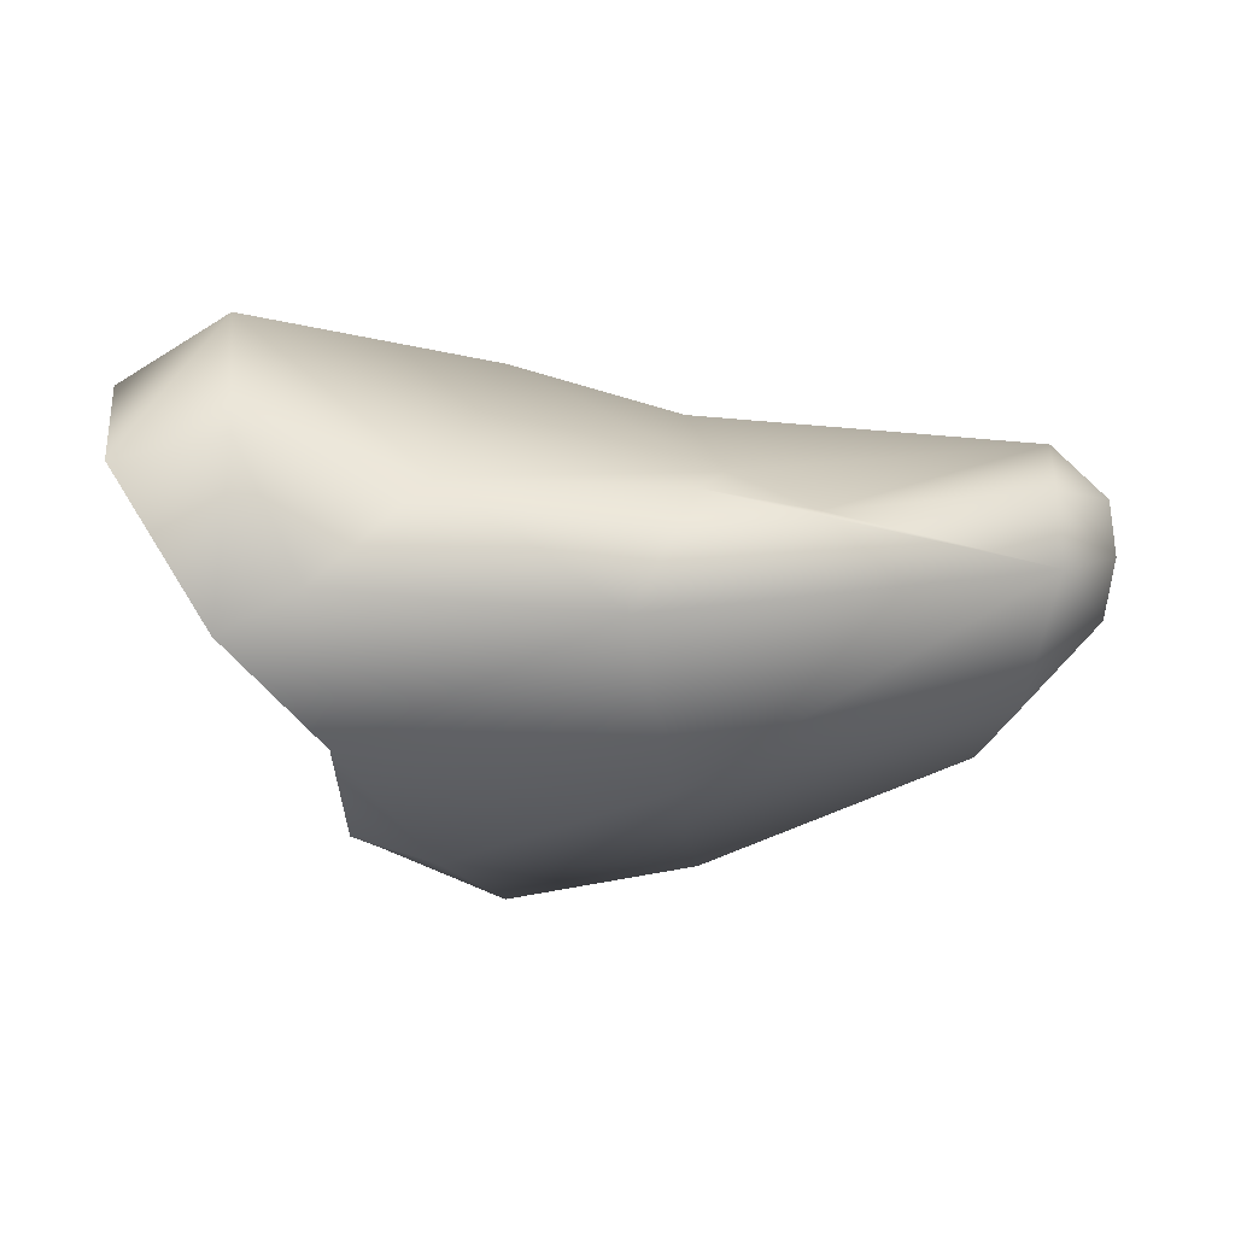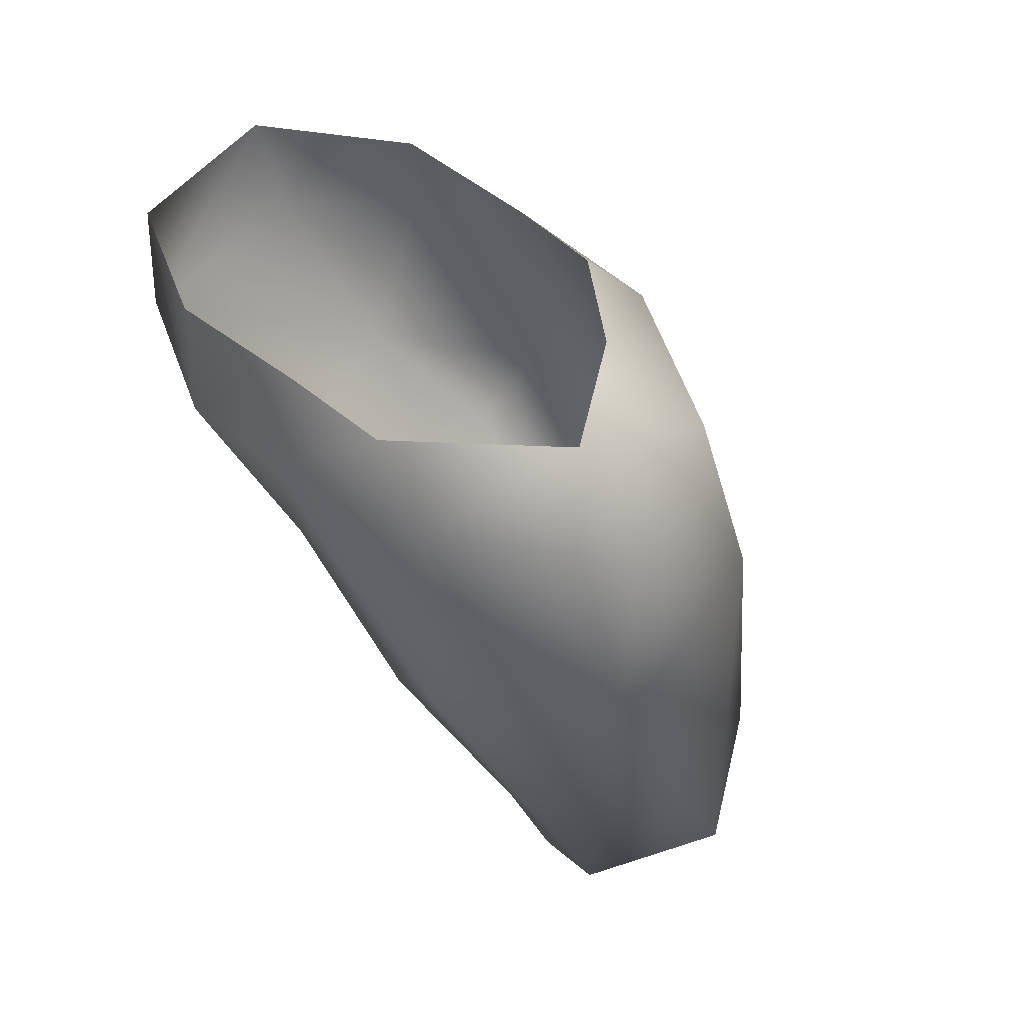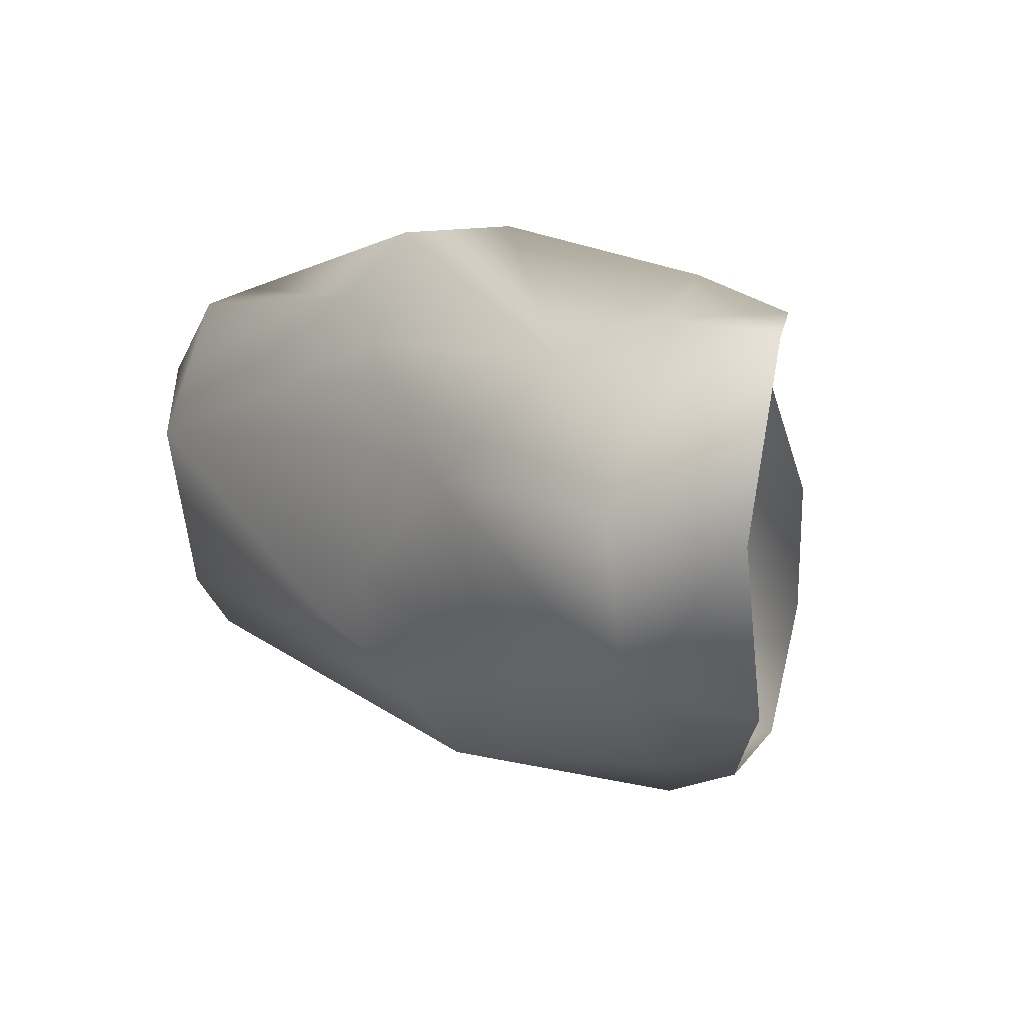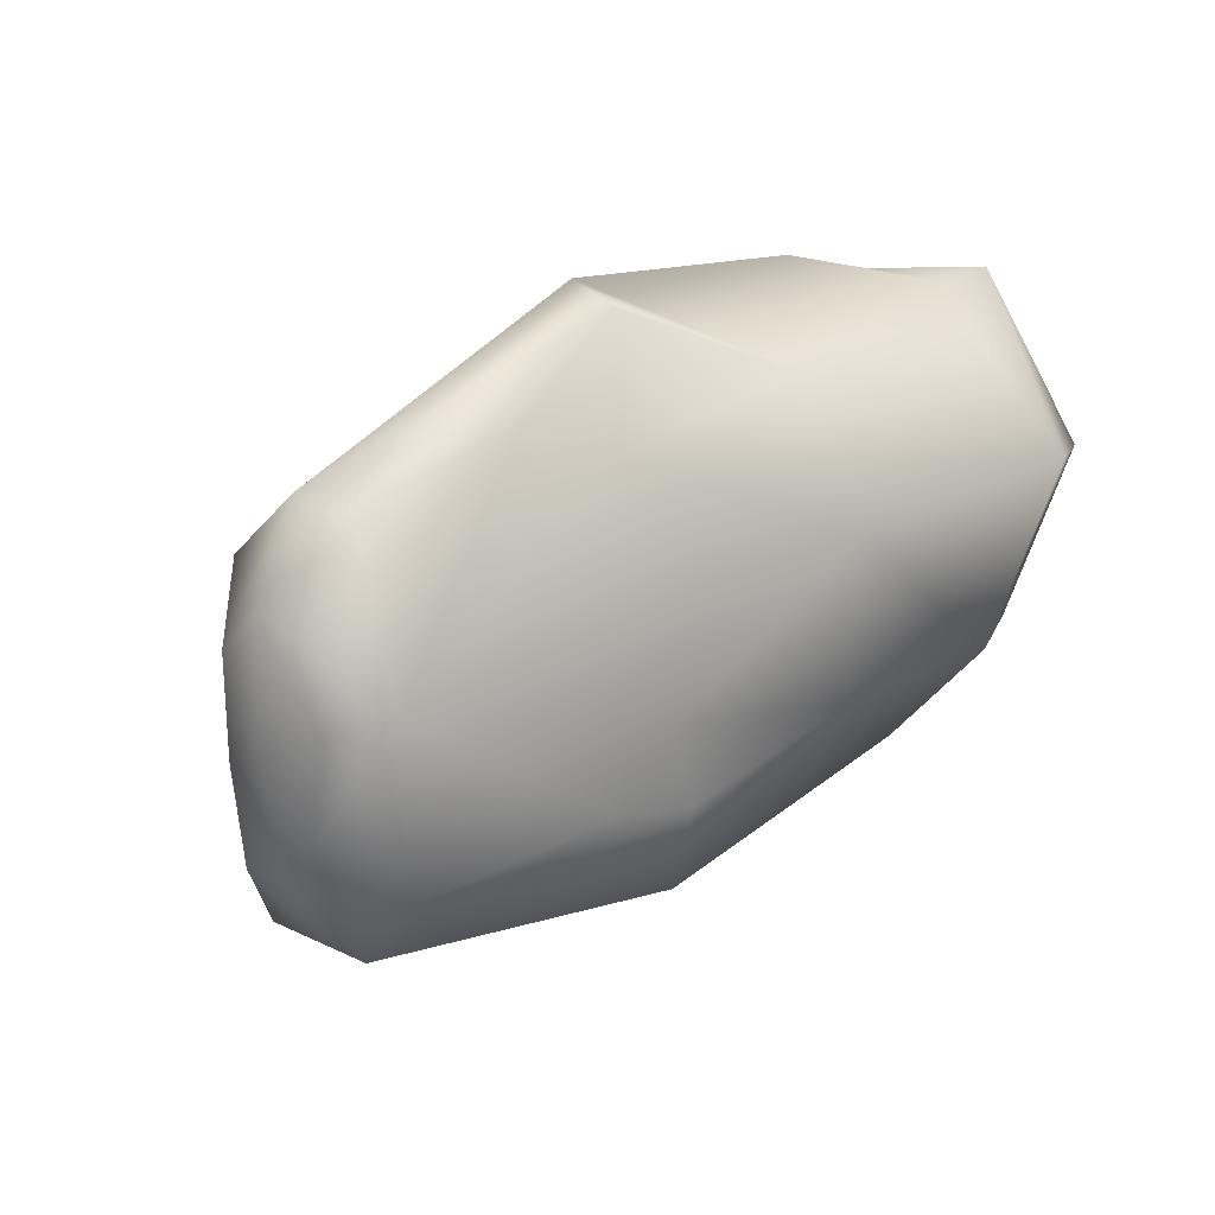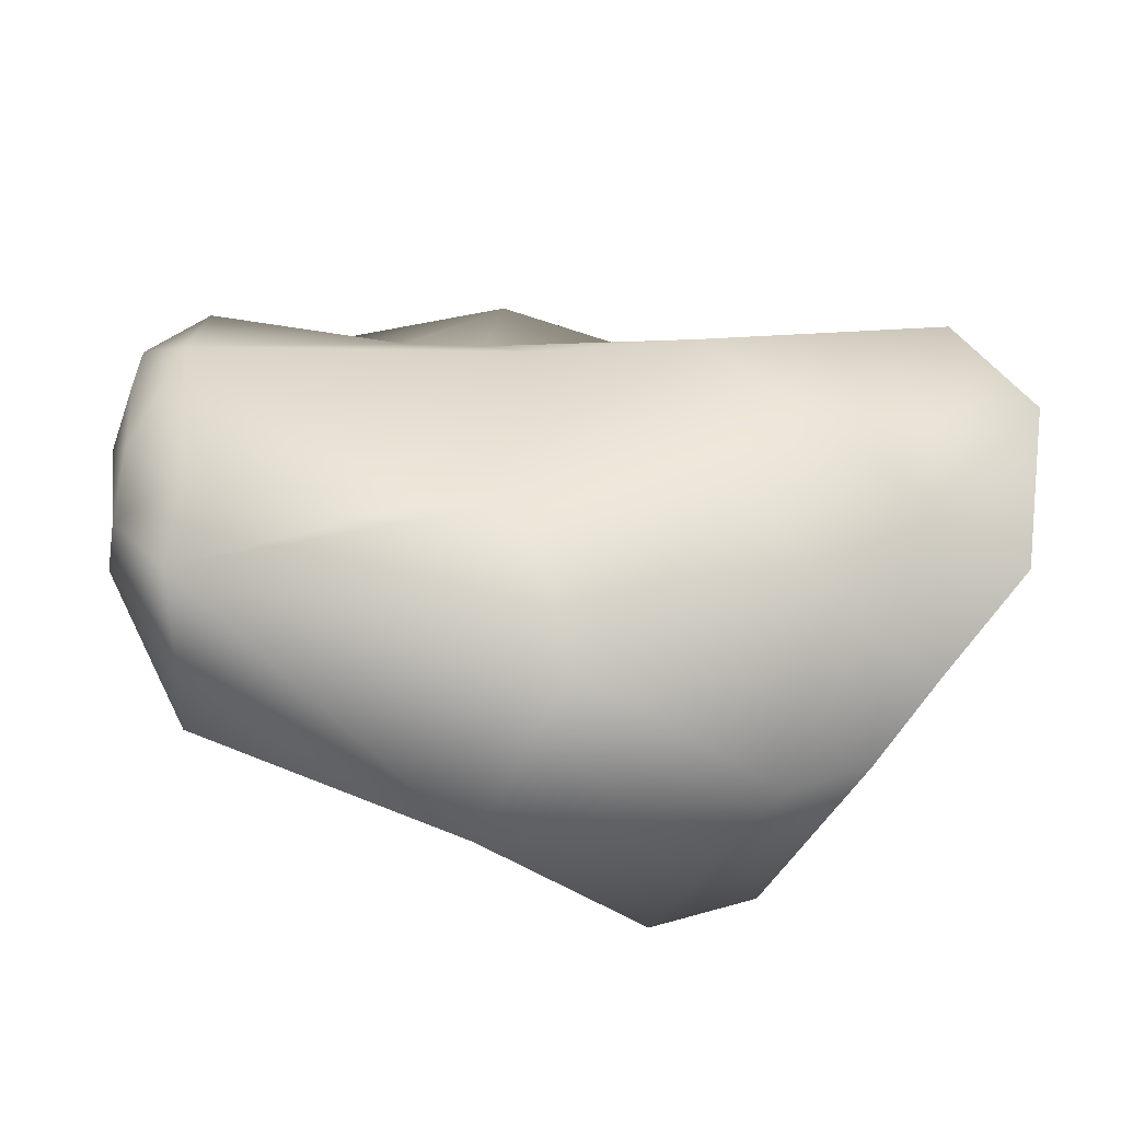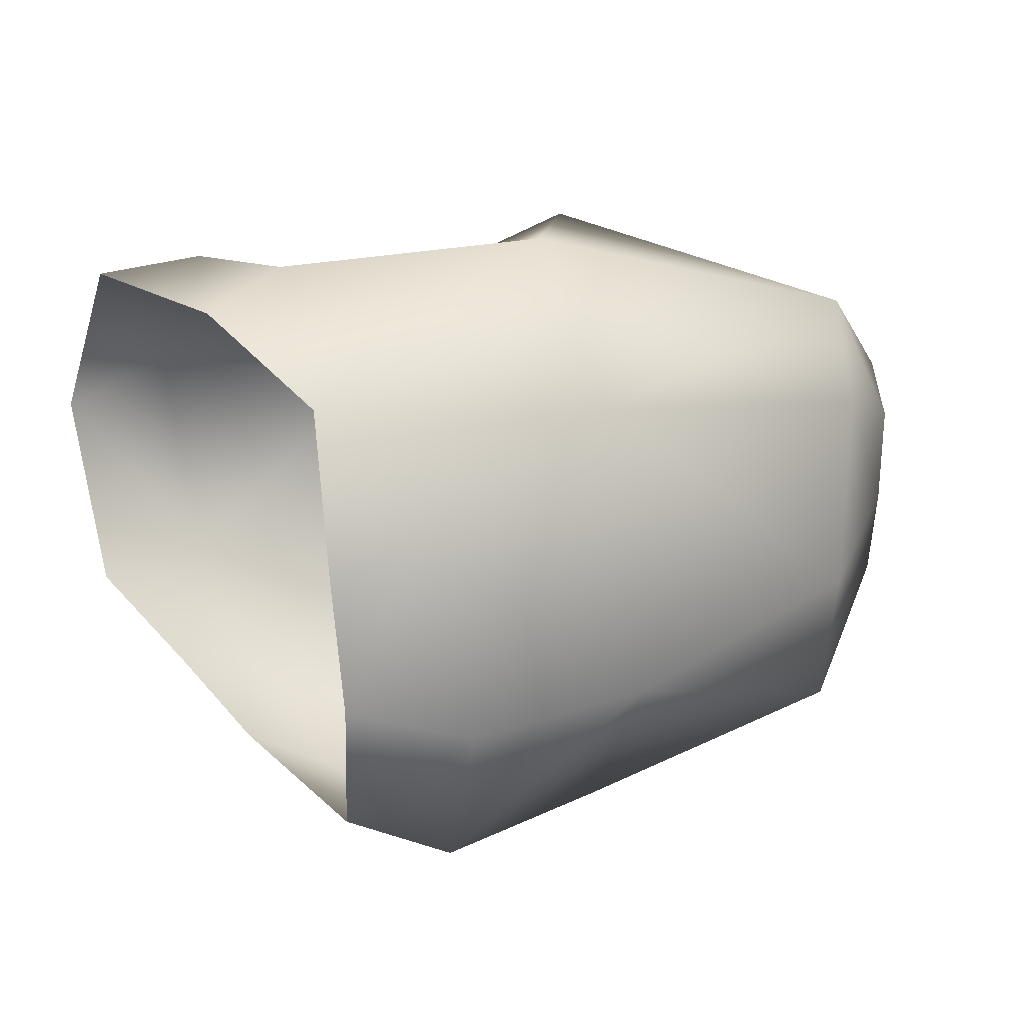
<metadata>
{"format":"obj","ext":"obj","renderer":"f3d","projection":"perspective","resolution":1024,"background":"white","views":[{"elev":-4.4,"azim":2.3,"up":"+Y"},{"elev":-50.5,"azim":-64.3,"up":"+Z"},{"elev":16.7,"azim":-139.1,"up":"+Z"},{"elev":20.0,"azim":133.5,"up":"+Z"},{"elev":-49.9,"azim":169.1,"up":"+Z"},{"elev":20.9,"azim":-16.2,"up":"+Z"}]}
</metadata>
<code>
v -49.3 4.385 50.41
v -47.99 4.573 49.79
v -49.46 4.666 50.02
v -48.95 4.215 50.57
v -48.05 4.303 50.43
v -49.39 4.578 49.33
v -49.11 4.553 49.04
v -48.08 4.49 49
v -51.75 4.799 50.01
v -51.15 4.797 49.23
v -51.66 4.538 49.18
v -51.26 5.074 50.12
v -51.6 4.392 50.76
v -51.12 4.482 50.79
v -50.17 4.877 50.01
v -50.34 4.704 49.19
v -50.39 4.356 50.51
v -49.45 4.646 49
v -49.4 4.255 50.94
v -47.74 4.104 49.6
v -47.82 4.342 49.33
v -47.79 4.402 49.72
v -47.81 4.125 49.1
v -47.78 4.084 50.1
v -47.8 4.314 50.06
v -48.03 4.002 50.47
v -50.84 3.908 50.86
v -51.2 3.74 50.72
v -48.06 4.269 48.71
v -51.01 4.41 48.75
v -51.33 4.154 48.84
v -49.73 4.284 48.42
v -49.64 3.8 50.94
v -50.81 3.33 50.36
v -50.7 3.845 48.35
v -51.08 3.87 48.55
v -47.81 3.845 49.46
v -47.82 3.903 49.05
v -47.8 3.85 49.9
v -49.42 2.862 49.03
v -48.22 3.528 48.56
v -48.25 3.325 49.25
v -49.46 3.486 48.19
v -49.5 3.172 50.29
v -48.16 3.494 50.09
v -50.28 3.082 48.2
v -50.26 2.717 48.97
v -50.45 2.886 49.85
v -50.83 2.996 49.69
v -50.77 3.097 48.44
v -50.79 2.942 49.06
f 1 2 3
f 2 1 4
f 5 2 4
f 2 6 3
f 2 7 6
f 2 8 7
f 9 10 11
f 9 12 10
f 13 12 9
f 14 12 13
f 10 12 15
f 15 16 10
f 17 12 14
f 15 12 17
f 6 7 18
f 4 1 19
f 20 21 22
f 20 23 21
f 24 22 25
f 24 20 22
f 26 4 19
f 26 5 4
f 17 14 27
f 14 28 27
f 14 13 28
f 7 29 18
f 7 8 29
f 30 10 16
f 10 31 11
f 10 30 31
f 2 21 8
f 2 22 21
f 8 23 29
f 8 21 23
f 25 2 5
f 25 22 2
f 24 5 26
f 24 25 5
f 15 1 3
f 17 1 15
f 19 1 17
f 6 15 3
f 6 16 15
f 6 18 16
f 16 32 30
f 16 18 32
f 33 17 27
f 33 19 17
f 32 18 29
f 26 19 33
f 33 27 34
f 35 30 32
f 36 30 35
f 36 31 30
f 27 28 34
f 37 23 20
f 37 38 23
f 39 20 24
f 39 37 20
f 40 41 42
f 40 43 41
f 44 42 45
f 44 40 42
f 40 46 43
f 40 47 46
f 48 40 44
f 48 47 40
f 26 44 45
f 26 33 44
f 44 34 48
f 44 33 34
f 49 48 34
f 43 29 41
f 43 32 29
f 35 43 46
f 35 32 43
f 38 42 41
f 38 37 42
f 29 38 41
f 29 23 38
f 39 26 45
f 39 24 26
f 37 45 42
f 37 39 45
f 47 50 46
f 47 51 50
f 48 51 47
f 48 49 51
f 35 50 36
f 35 46 50

</code>
